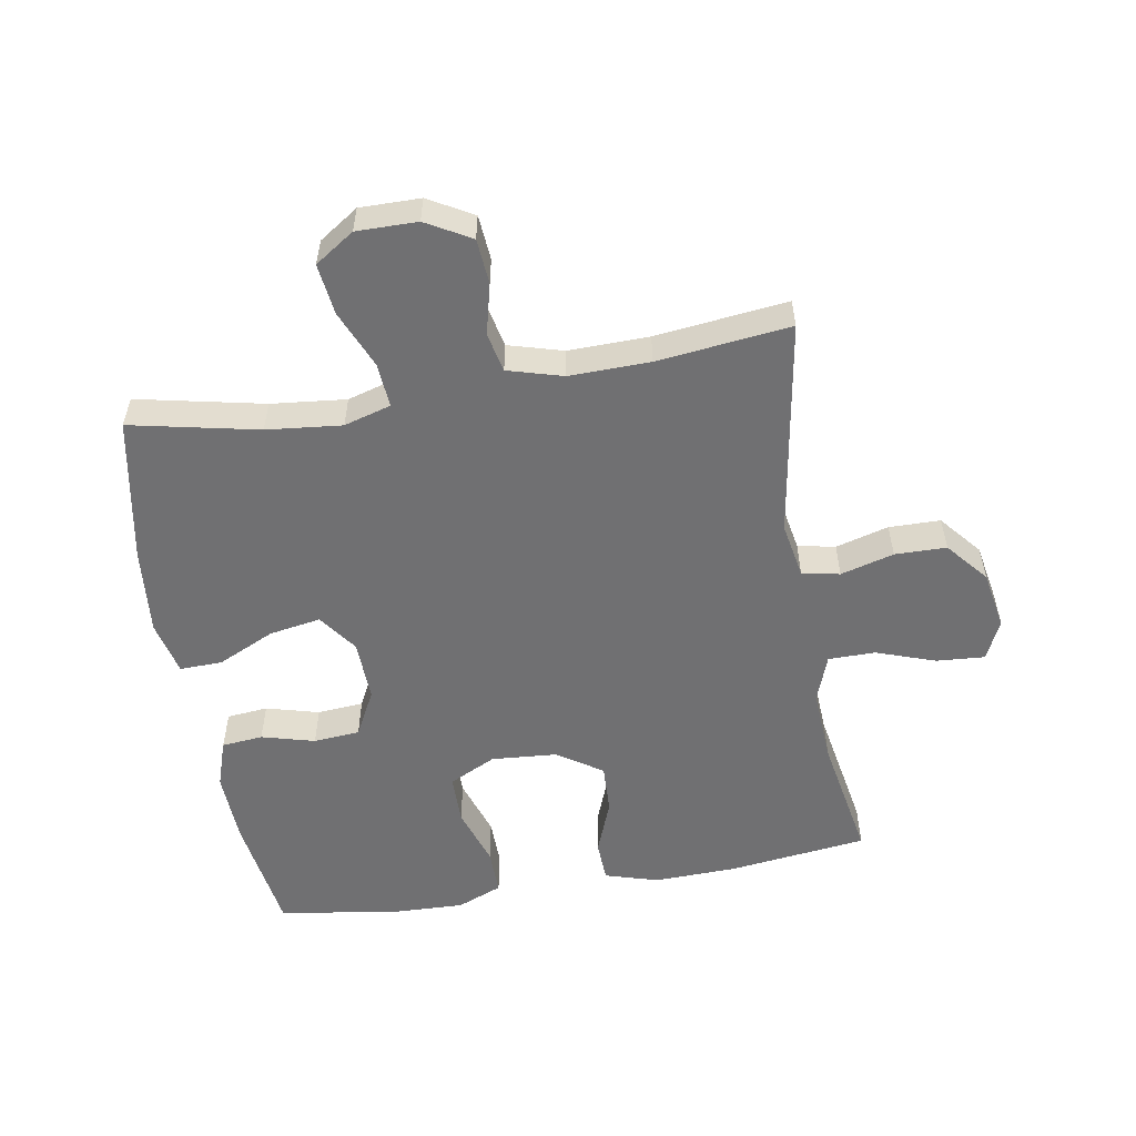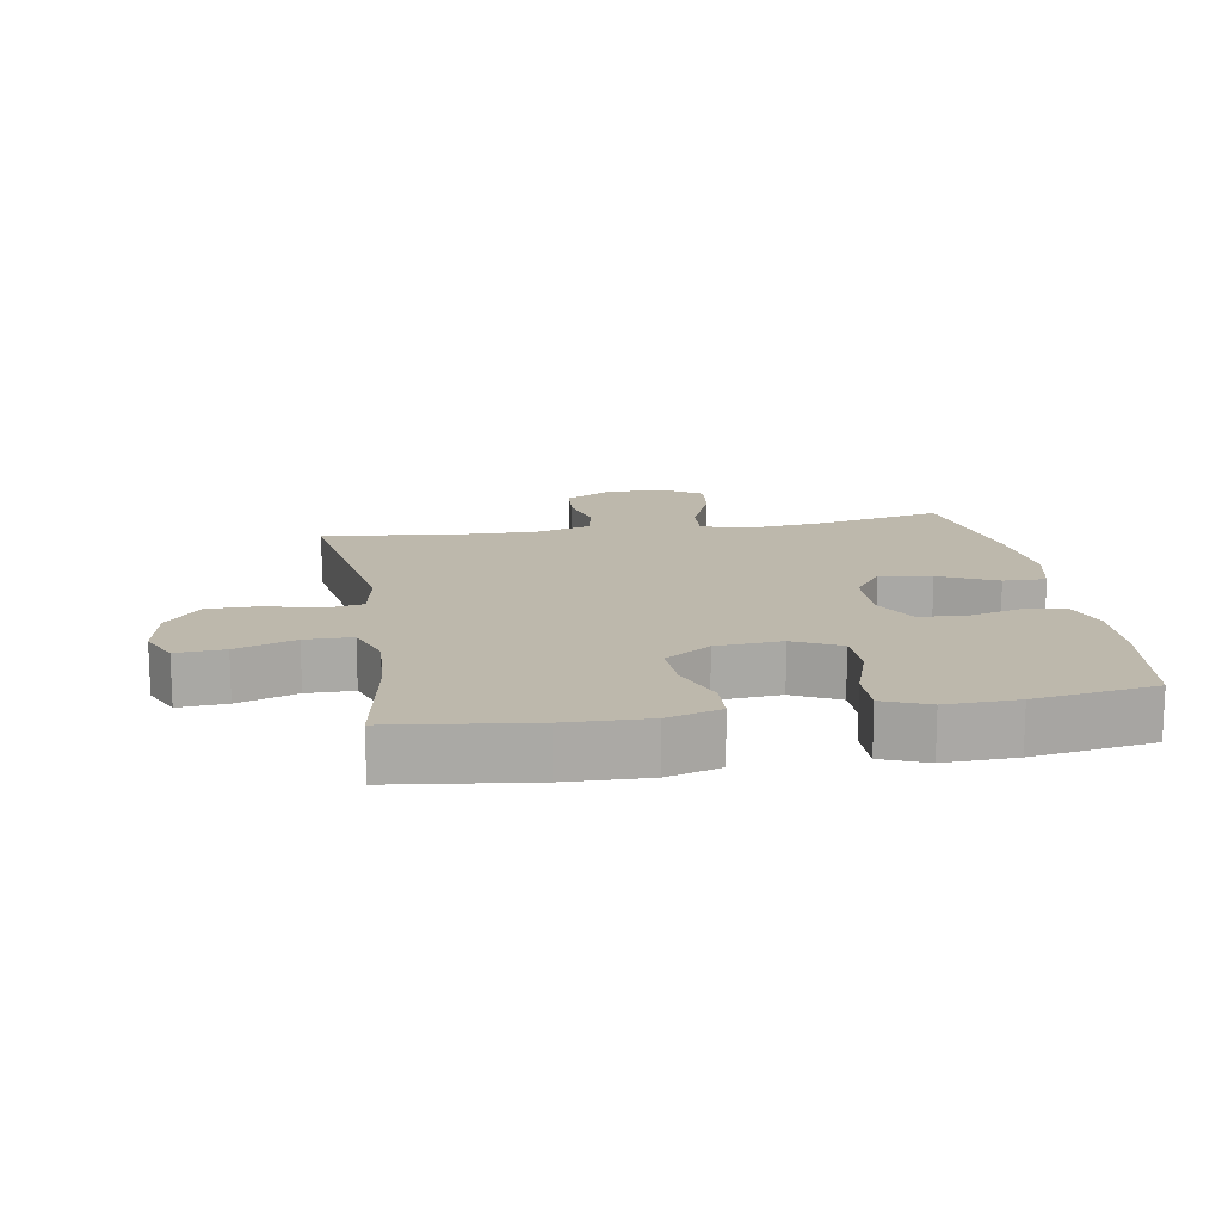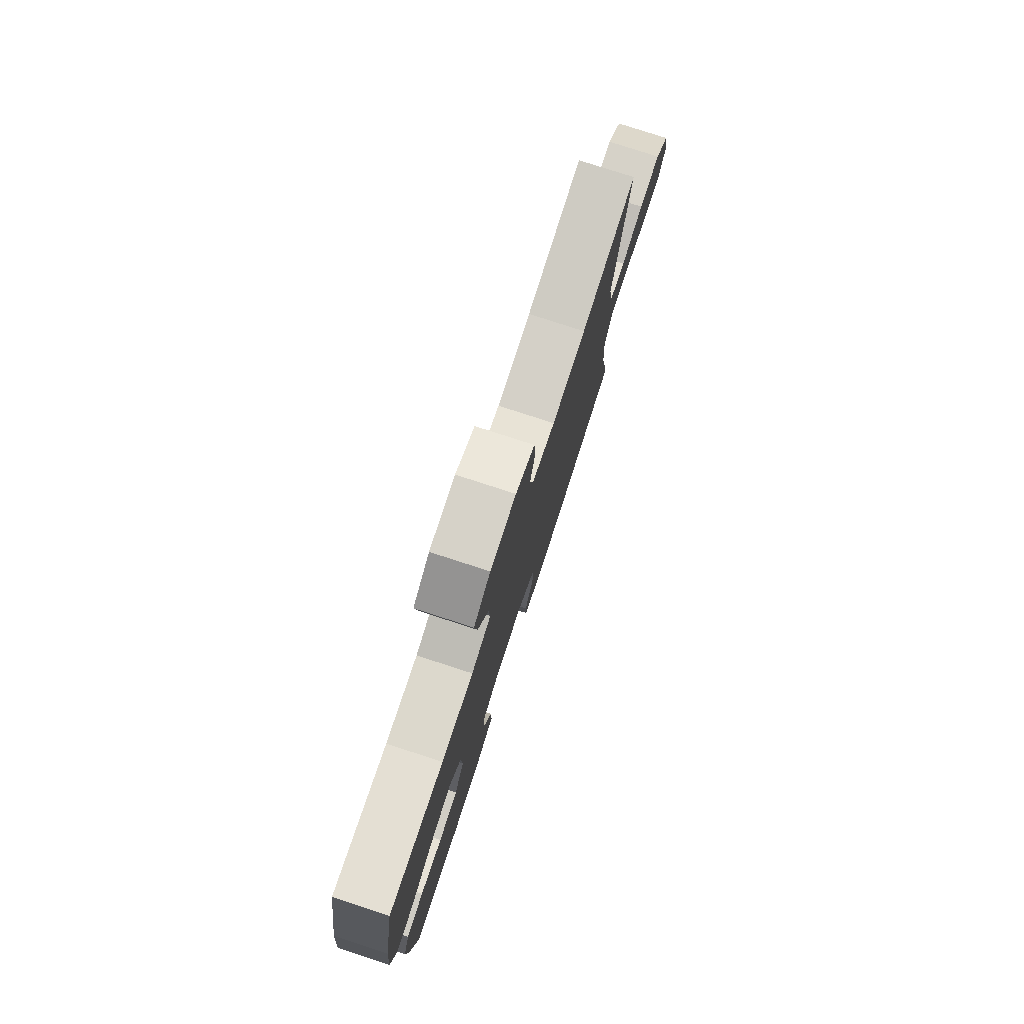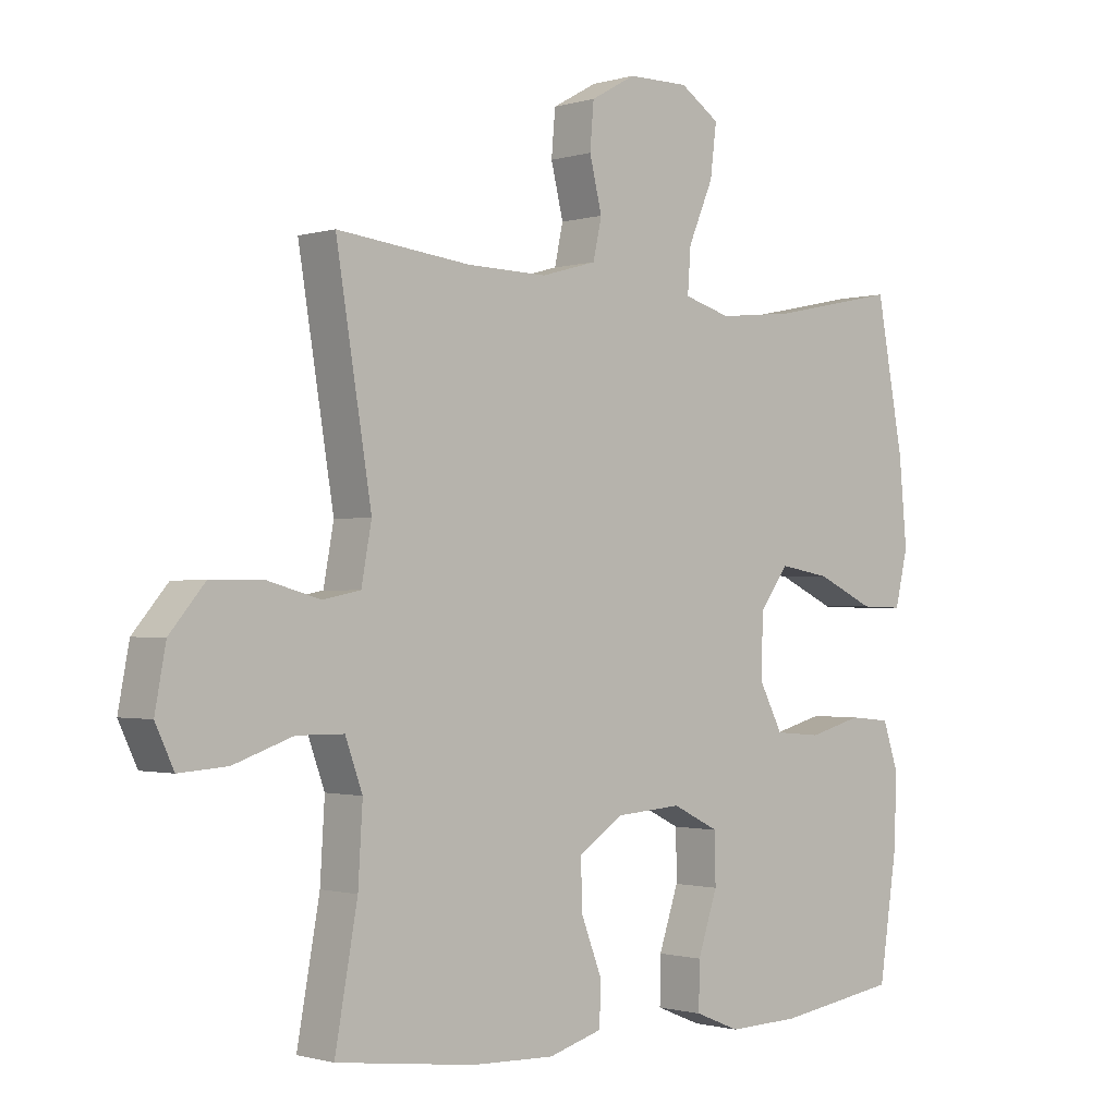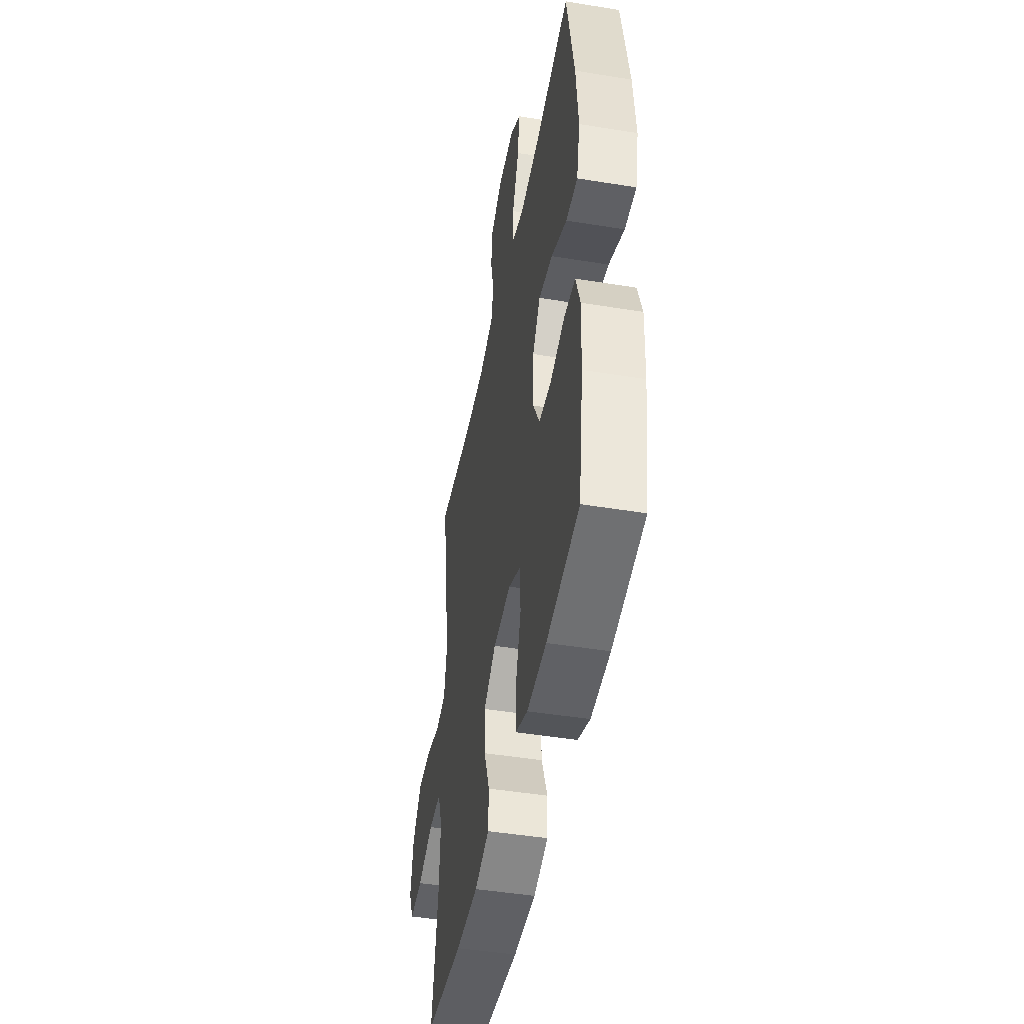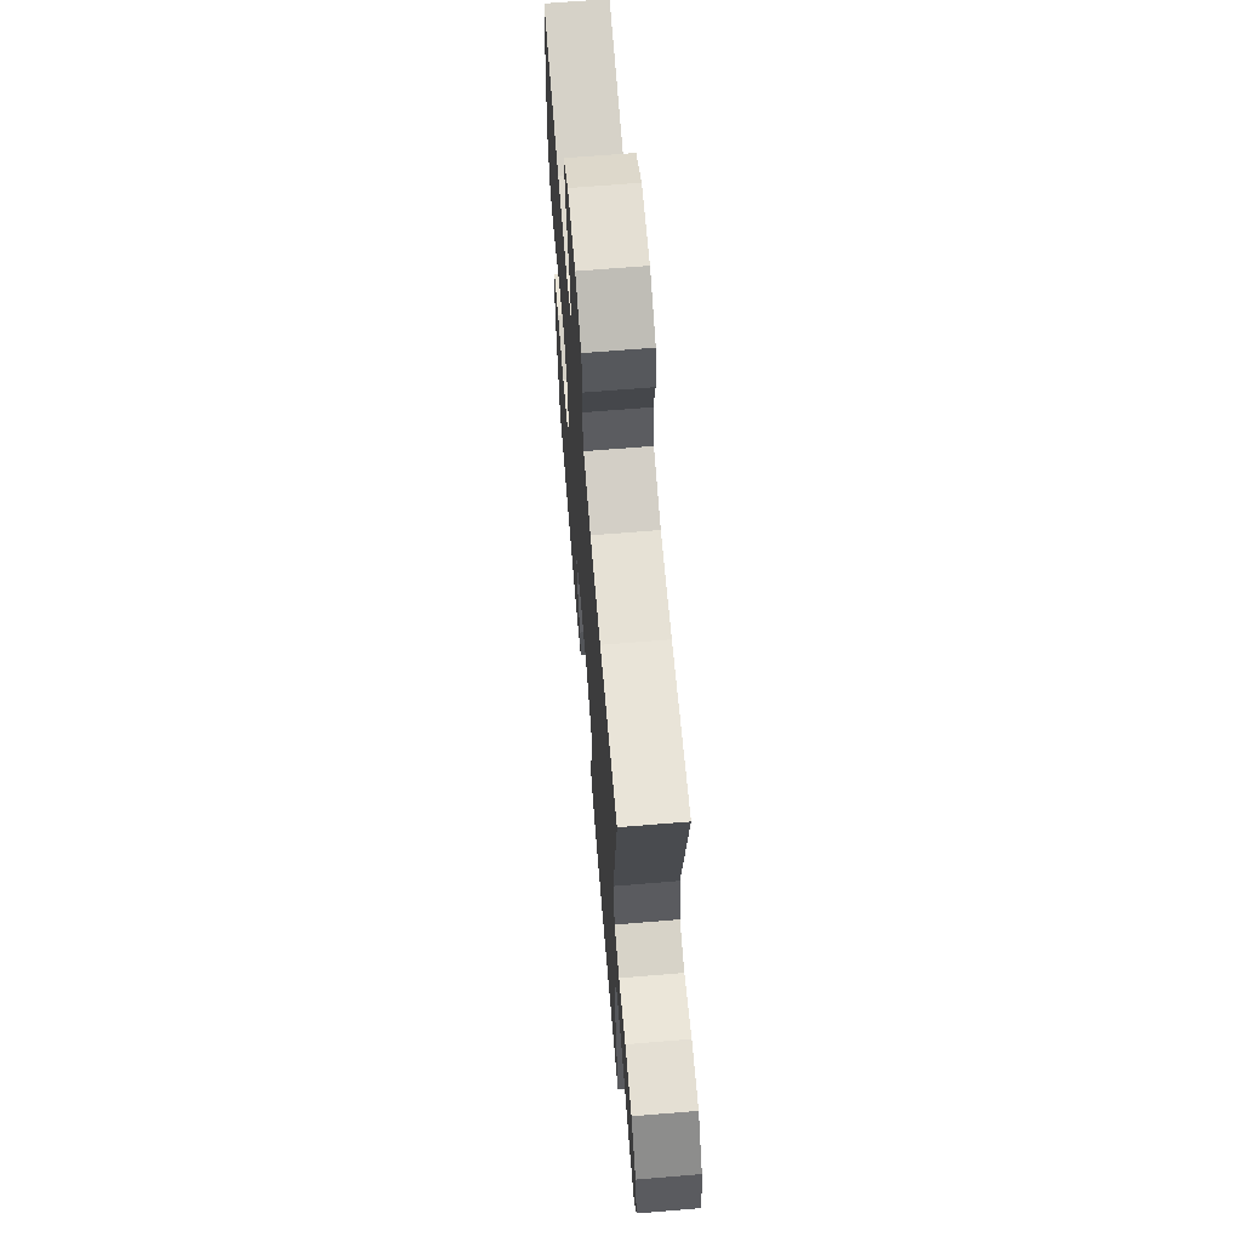
<metadata>
{"format":"obj","ext":"obj","renderer":"f3d","projection":"perspective","resolution":1024,"background":"white","views":[{"elev":-55.0,"azim":9.6,"up":"+Y"},{"elev":14.9,"azim":170.5,"up":"+Y"},{"elev":78.7,"azim":-72.0,"up":"+Z"},{"elev":-1.1,"azim":137.4,"up":"+Z"},{"elev":-46.1,"azim":-100.6,"up":"+Z"},{"elev":66.1,"azim":85.2,"up":"+Z"}]}
</metadata>
<code>
o path5816
v -0.3328 0.0375 -0.5633
v -0.2188 0.0375 -0.5669
v -0.1469 0.0375 -0.5377
v -0.1483 0.0375 -0.4638
v -0.1795 0.0375 -0.3702
v -0.1786 0.0375 -0.2912
v -0.1044 0.0375 -0.2546
v 0.000278 0.0375 -0.2623
v 0.07205 0.0375 -0.3098
v 0.06899 0.0375 -0.3886
v 0.0358 0.0375 -0.4749
v 0.03888 0.0375 -0.5406
v 0.1242 0.0375 -0.5657
v 0.256 0.0375 -0.5615
v 0.4768 0.0375 -0.5339
v 0.441 0.0375 -0.3348
v 0.4338 0.0375 -0.2164
v 0.4611 0.0375 -0.1407
v 0.5358 0.0375 -0.1402
v 0.6303 0.0375 -0.1729
v 0.7072 0.0375 -0.1784
v 0.7366 0.0375 -0.1157
v 0.7194 0.0375 -0.02266
v 0.6638 0.0375 0.04332
v 0.5815 0.0375 0.04438
v 0.4967 0.0375 0.02091
v 0.4366 0.0375 0.03285
v 0.4204 0.0375 0.1213
v 0.4768 0.0375 0.4678
v 0.265 0.0375 0.4433
v 0.1366 0.0375 0.4404
v 0.04887 0.0375 0.4652
v 0.03521 0.0375 0.5276
v 0.05491 0.0375 0.6083
v 0.04881 0.0375 0.6801
v -0.02249 0.0375 0.7201
v -0.1193 0.0375 0.7207
v -0.182 0.0375 0.6787
v -0.1717 0.0375 0.5971
v -0.132 0.0375 0.5041
v -0.1271 0.0375 0.4343
v -0.2015 0.0375 0.4126
v -0.3215 0.0375 0.425
v -0.5251 0.0375 0.4678
v -0.5681 0.0375 0.2362
v -0.5809 0.0375 0.09891
v -0.5606 0.0375 0.01203
v -0.493 0.0375 0.01381
v -0.4018 0.0375 0.05644
v -0.3198 0.0375 0.07058
v -0.2747 0.0375 0.008686
v -0.2713 0.0375 -0.0895
v -0.3091 0.0375 -0.1624
v -0.3829 0.0375 -0.1685
v -0.4676 0.0375 -0.1458
v -0.5332 0.0375 -0.1521
v -0.5582 0.0375 -0.2278
v -0.5536 0.0375 -0.3426
v -0.5251 0.0375 -0.5339
v -0.3328 -0.0375 -0.5633
v -0.2188 -0.0375 -0.5669
v -0.1469 -0.0375 -0.5377
v -0.1483 -0.0375 -0.4638
v -0.1795 -0.0375 -0.3702
v -0.1786 -0.0375 -0.2912
v -0.1044 -0.0375 -0.2546
v 0.000278 -0.0375 -0.2623
v 0.07205 -0.0375 -0.3098
v 0.06899 -0.0375 -0.3886
v 0.0358 -0.0375 -0.4749
v 0.03888 -0.0375 -0.5406
v 0.1242 -0.0375 -0.5657
v 0.256 -0.0375 -0.5615
v 0.4768 -0.0375 -0.5339
v 0.441 -0.0375 -0.3348
v 0.4338 -0.0375 -0.2164
v 0.4611 -0.0375 -0.1407
v 0.5358 -0.0375 -0.1402
v 0.6303 -0.0375 -0.1729
v 0.7072 -0.0375 -0.1784
v 0.7366 -0.0375 -0.1157
v 0.7194 -0.0375 -0.02266
v 0.6638 -0.0375 0.04332
v 0.5815 -0.0375 0.04438
v 0.4967 -0.0375 0.02091
v 0.4366 -0.0375 0.03285
v 0.4204 -0.0375 0.1213
v 0.4768 -0.0375 0.4678
v 0.265 -0.0375 0.4433
v 0.1366 -0.0375 0.4404
v 0.04887 -0.0375 0.4652
v 0.03521 -0.0375 0.5276
v 0.05491 -0.0375 0.6083
v 0.04881 -0.0375 0.6801
v -0.02249 -0.0375 0.7201
v -0.1193 -0.0375 0.7207
v -0.182 -0.0375 0.6787
v -0.1717 -0.0375 0.5971
v -0.132 -0.0375 0.5041
v -0.1271 -0.0375 0.4343
v -0.2015 -0.0375 0.4126
v -0.3215 -0.0375 0.425
v -0.5251 -0.0375 0.4678
v -0.5681 -0.0375 0.2362
v -0.5809 -0.0375 0.09891
v -0.5606 -0.0375 0.01203
v -0.493 -0.0375 0.01381
v -0.4018 -0.0375 0.05644
v -0.3198 -0.0375 0.07058
v -0.2747 -0.0375 0.008686
v -0.2713 -0.0375 -0.0895
v -0.3091 -0.0375 -0.1624
v -0.3829 -0.0375 -0.1685
v -0.4676 -0.0375 -0.1458
v -0.5332 -0.0375 -0.1521
v -0.5582 -0.0375 -0.2278
v -0.5536 -0.0375 -0.3426
v -0.5251 -0.0375 -0.5339
v -0.3328 0.0375 -0.5633
v -0.2188 0.0375 -0.5669
v -0.1469 0.0375 -0.5377
v -0.1469 0.0375 -0.5377
v 0.03888 0.0375 -0.5406
v 0.03888 0.0375 -0.5406
v 0.1242 0.0375 -0.5657
v 0.256 0.0375 -0.5615
v 0.0358 0.0375 -0.4749
v -0.1483 0.0375 -0.4638
v -0.5251 0.0375 -0.5339
v -0.5251 0.0375 -0.5339
v 0.4768 0.0375 -0.5339
v 0.4768 0.0375 -0.5339
v 0.06899 0.0375 -0.3886
v -0.1795 0.0375 -0.3702
v -0.5536 0.0375 -0.3426
v 0.441 0.0375 -0.3348
v 0.07205 0.0375 -0.3098
v -0.1786 0.0375 -0.2912
v -0.1786 0.0375 -0.2912
v -0.5582 0.0375 -0.2278
v 0.4338 0.0375 -0.2164
v 0.000278 0.0375 -0.2623
v -0.1044 0.0375 -0.2546
v -0.5332 0.0375 -0.1521
v -0.5332 0.0375 -0.1521
v 0.4611 0.0375 -0.1407
v 0.4611 0.0375 -0.1407
v 0.6303 0.0375 -0.1729
v 0.7072 0.0375 -0.1784
v 0.7072 0.0375 -0.1784
v 0.7366 0.0375 -0.1157
v 0.5358 0.0375 -0.1402
v -0.4676 0.0375 -0.1458
v -0.3829 0.0375 -0.1685
v -0.3091 0.0375 -0.1624
v -0.2713 0.0375 -0.0895
v 0.7194 0.0375 -0.02266
v -0.2747 0.0375 0.008686
v 0.6638 0.0375 0.04332
v -0.3198 0.0375 0.07058
v -0.3198 0.0375 0.07058
v -0.5809 0.0375 0.09891
v -0.5606 0.0375 0.01203
v -0.5606 0.0375 0.01203
v -0.493 0.0375 0.01381
v -0.4018 0.0375 0.05644
v 0.4967 0.0375 0.02091
v 0.4366 0.0375 0.03285
v 0.4366 0.0375 0.03285
v 0.5815 0.0375 0.04438
v 0.4204 0.0375 0.1213
v -0.5681 0.0375 0.2362
v -0.5251 0.0375 0.4678
v -0.5251 0.0375 0.4678
v -0.2015 0.0375 0.4126
v -0.3215 0.0375 0.425
v -0.1271 0.0375 0.4343
v -0.1271 0.0375 0.4343
v -0.132 0.0375 0.5041
v 0.1366 0.0375 0.4404
v 0.04887 0.0375 0.4652
v 0.04887 0.0375 0.4652
v 0.265 0.0375 0.4433
v 0.4768 0.0375 0.4678
v 0.4768 0.0375 0.4678
v 0.03521 0.0375 0.5276
v -0.1717 0.0375 0.5971
v 0.05491 0.0375 0.6083
v -0.182 0.0375 0.6787
v -0.182 0.0375 0.6787
v 0.04881 0.0375 0.6801
v -0.1193 0.0375 0.7207
v -0.02249 0.0375 0.7201
v -0.3328 -0.0375 -0.5633
v -0.2188 -0.0375 -0.5669
v -0.1469 -0.0375 -0.5377
v -0.1469 -0.0375 -0.5377
v 0.03888 -0.0375 -0.5406
v 0.03888 -0.0375 -0.5406
v 0.1242 -0.0375 -0.5657
v 0.256 -0.0375 -0.5615
v 0.0358 -0.0375 -0.4749
v -0.1483 -0.0375 -0.4638
v -0.5251 -0.0375 -0.5339
v -0.5251 -0.0375 -0.5339
v 0.4768 -0.0375 -0.5339
v 0.4768 -0.0375 -0.5339
v 0.06899 -0.0375 -0.3886
v -0.1795 -0.0375 -0.3702
v -0.5536 -0.0375 -0.3426
v 0.441 -0.0375 -0.3348
v 0.07205 -0.0375 -0.3098
v -0.1786 -0.0375 -0.2912
v -0.1786 -0.0375 -0.2912
v -0.5582 -0.0375 -0.2278
v 0.4338 -0.0375 -0.2164
v 0.000278 -0.0375 -0.2623
v -0.1044 -0.0375 -0.2546
v -0.5332 -0.0375 -0.1521
v -0.5332 -0.0375 -0.1521
v 0.4611 -0.0375 -0.1407
v 0.4611 -0.0375 -0.1407
v 0.6303 -0.0375 -0.1729
v 0.7072 -0.0375 -0.1784
v 0.7072 -0.0375 -0.1784
v 0.7366 -0.0375 -0.1157
v 0.5358 -0.0375 -0.1402
v -0.4676 -0.0375 -0.1458
v -0.3829 -0.0375 -0.1685
v -0.3091 -0.0375 -0.1624
v -0.2713 -0.0375 -0.0895
v 0.7194 -0.0375 -0.02266
v -0.2747 -0.0375 0.008686
v 0.6638 -0.0375 0.04332
v -0.3198 -0.0375 0.07058
v -0.3198 -0.0375 0.07058
v -0.5809 -0.0375 0.09891
v -0.5606 -0.0375 0.01203
v -0.5606 -0.0375 0.01203
v -0.493 -0.0375 0.01381
v -0.4018 -0.0375 0.05644
v 0.4967 -0.0375 0.02091
v 0.4366 -0.0375 0.03285
v 0.4366 -0.0375 0.03285
v 0.5815 -0.0375 0.04438
v 0.4204 -0.0375 0.1213
v -0.5681 -0.0375 0.2362
v -0.5251 -0.0375 0.4678
v -0.5251 -0.0375 0.4678
v -0.2015 -0.0375 0.4126
v -0.3215 -0.0375 0.425
v -0.1271 -0.0375 0.4343
v -0.1271 -0.0375 0.4343
v -0.132 -0.0375 0.5041
v 0.1366 -0.0375 0.4404
v 0.04887 -0.0375 0.4652
v 0.04887 -0.0375 0.4652
v 0.265 -0.0375 0.4433
v 0.4768 -0.0375 0.4678
v 0.4768 -0.0375 0.4678
v 0.03521 -0.0375 0.5276
v -0.1717 -0.0375 0.5971
v 0.05491 -0.0375 0.6083
v -0.182 -0.0375 0.6787
v -0.182 -0.0375 0.6787
v 0.04881 -0.0375 0.6801
v -0.1193 -0.0375 0.7207
v -0.02249 -0.0375 0.7201
f 246 233 217
f 218 231 213
f 203 195 196
f 211 212 208
f 264 262 267
f 267 262 268
f 258 246 259
f 243 246 217
f 255 252 233
f 227 232 245
f 261 254 256
f 217 233 218
f 221 212 216
f 215 228 219
f 251 235 250
f 226 232 223
f 203 194 195
f 209 194 203
f 246 255 233
f 216 212 211
f 213 229 209
f 234 245 232
f 206 211 201
f 194 210 204
f 201 208 200
f 213 230 229
f 243 221 242
f 235 247 241
f 241 237 240
f 254 261 262
f 251 247 235
f 247 251 248
f 240 237 238
f 223 232 227
f 210 229 215
f 210 194 209
f 213 231 230
f 255 246 258
f 263 262 261
f 215 229 228
f 250 233 252
f 233 231 218
f 256 254 252
f 268 262 263
f 209 229 210
f 250 235 233
f 200 208 202
f 200 202 198
f 211 208 201
f 237 241 247
f 212 243 217
f 227 242 221
f 266 268 263
f 221 243 212
f 242 227 245
f 256 252 255
f 224 226 223
f 1 2 61 60
f 2 122 197 61
f 124 13 72 199
f 13 14 73 72
f 11 12 71 70
f 3 4 63 62
f 130 1 60 205
f 14 132 207 73
f 10 11 70 69
f 4 5 64 63
f 58 59 118 117
f 15 16 75 74
f 9 10 69 68
f 5 139 214 64
f 57 58 117 116
f 16 17 76 75
f 8 9 68 67
f 6 7 66 65
f 7 8 67 66
f 145 57 116 220
f 17 147 222 76
f 20 150 225 79
f 21 22 81 80
f 19 20 79 78
f 55 56 115 114
f 54 55 114 113
f 53 54 113 112
f 52 53 112 111
f 18 19 78 77
f 22 23 82 81
f 51 52 111 110
f 23 24 83 82
f 161 51 110 236
f 46 164 239 105
f 47 48 107 106
f 48 49 108 107
f 26 169 244 85
f 25 26 85 84
f 24 25 84 83
f 27 28 87 86
f 49 50 109 108
f 45 46 105 104
f 174 45 104 249
f 42 43 102 101
f 178 42 101 253
f 40 41 100 99
f 31 182 257 90
f 30 31 90 89
f 185 30 89 260
f 28 29 88 87
f 43 44 103 102
f 32 33 92 91
f 39 40 99 98
f 33 34 93 92
f 190 39 98 265
f 34 35 94 93
f 37 38 97 96
f 36 37 96 95
f 35 36 95 94
f 171 142 158
f 143 138 156
f 128 121 120
f 136 133 137
f 189 192 187
f 192 193 187
f 183 184 171
f 168 142 171
f 180 158 177
f 152 170 157
f 186 181 179
f 142 143 158
f 146 141 137
f 140 144 153
f 176 175 160
f 151 148 157
f 128 120 119
f 134 128 119
f 171 158 180
f 141 136 137
f 138 134 154
f 159 157 170
f 131 126 136
f 119 129 135
f 126 125 133
f 138 154 155
f 168 167 146
f 160 166 172
f 166 165 162
f 179 187 186
f 176 160 172
f 172 173 176
f 165 163 162
f 148 152 157
f 135 140 154
f 135 134 119
f 138 155 156
f 180 183 171
f 188 186 187
f 140 153 154
f 175 177 158
f 158 143 156
f 181 177 179
f 193 188 187
f 134 135 154
f 175 158 160
f 125 127 133
f 125 123 127
f 136 126 133
f 162 172 166
f 137 142 168
f 152 146 167
f 191 188 193
f 146 137 168
f 167 170 152
f 181 180 177
f 149 148 151

</code>
